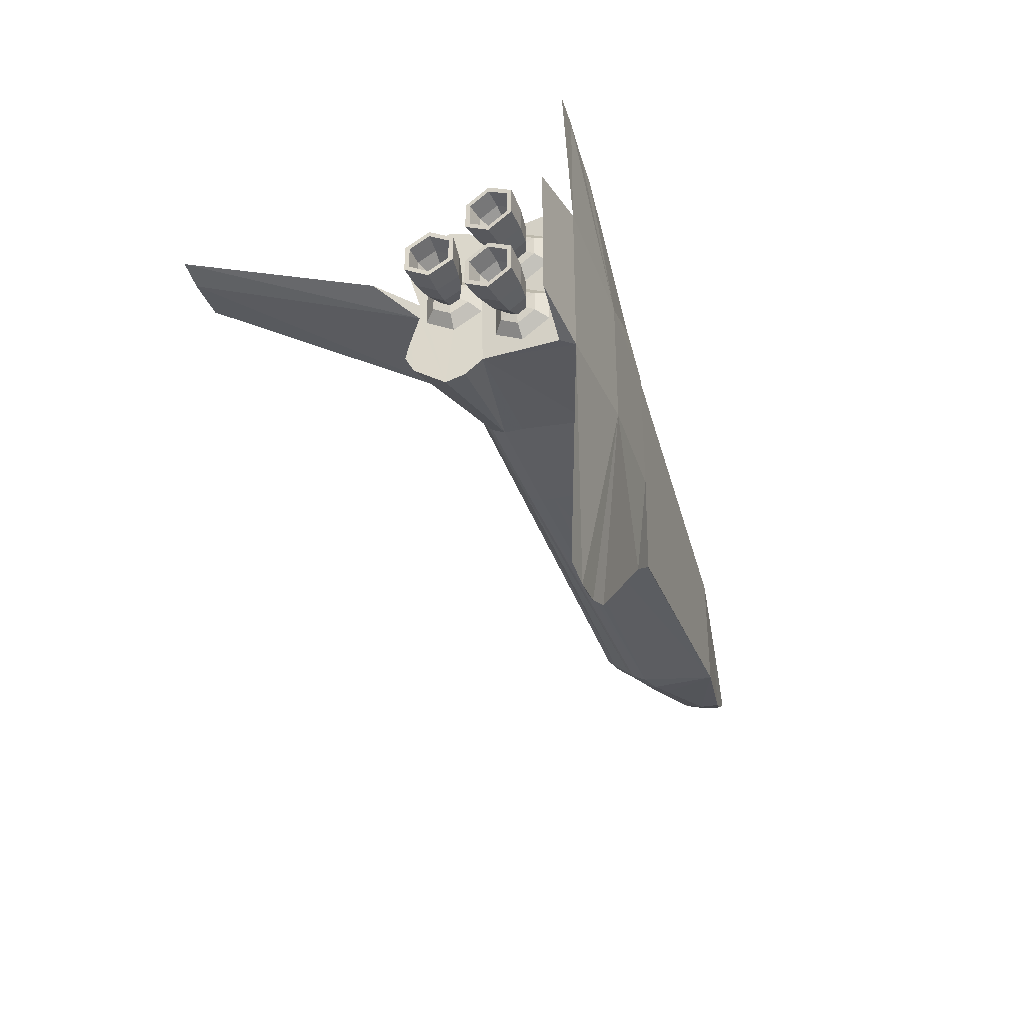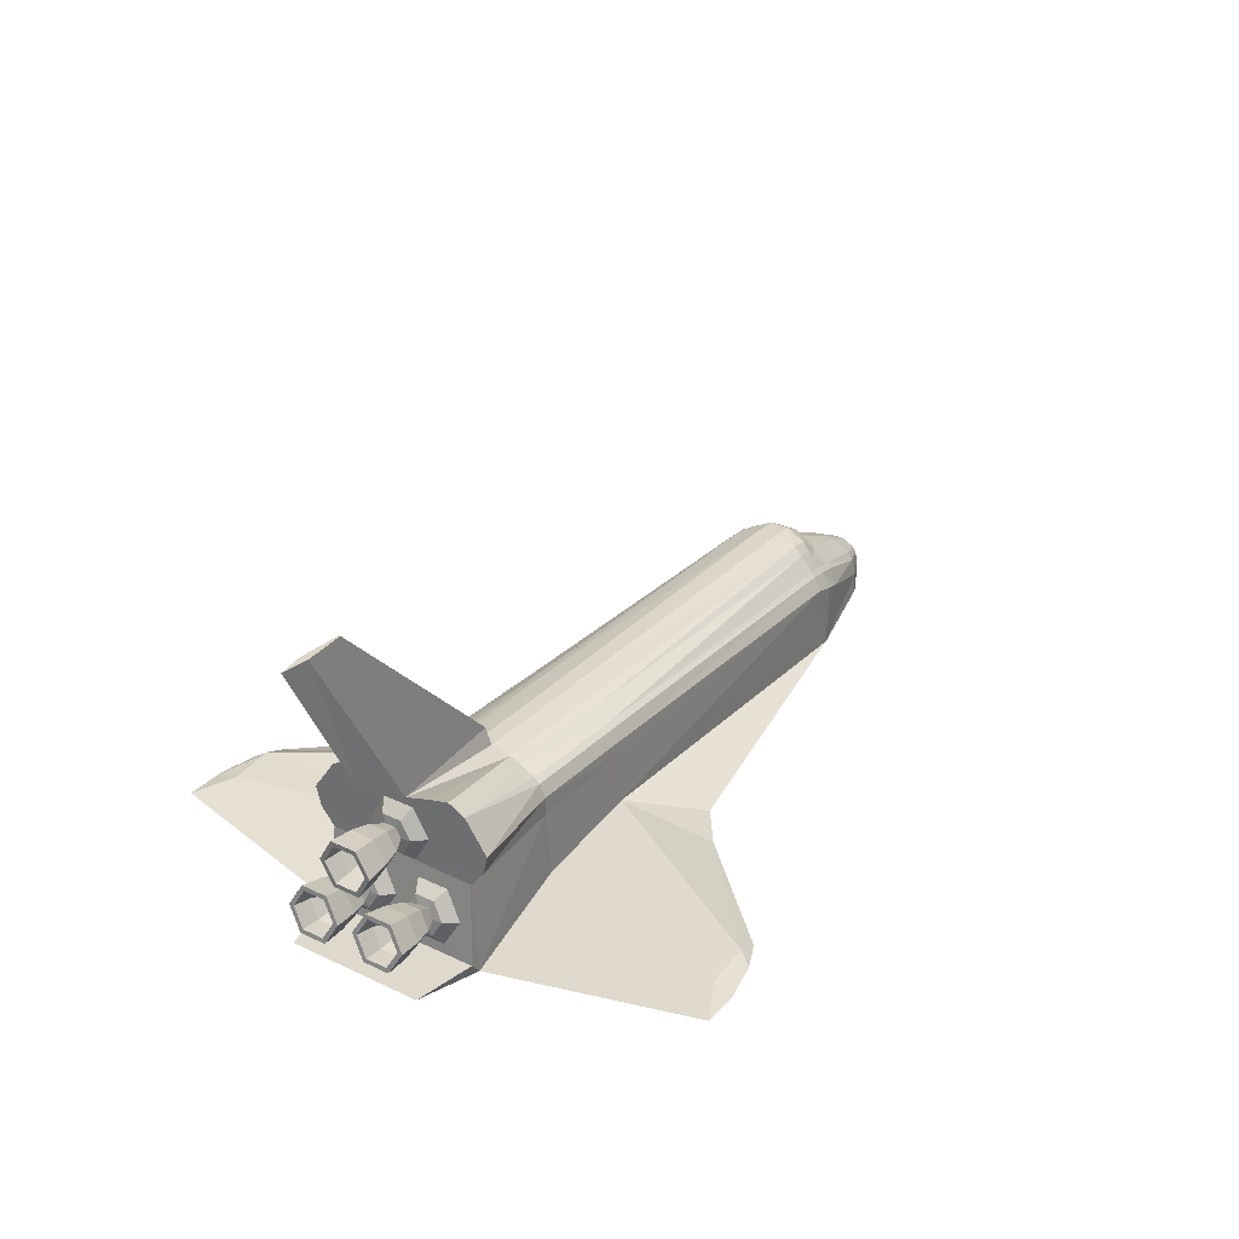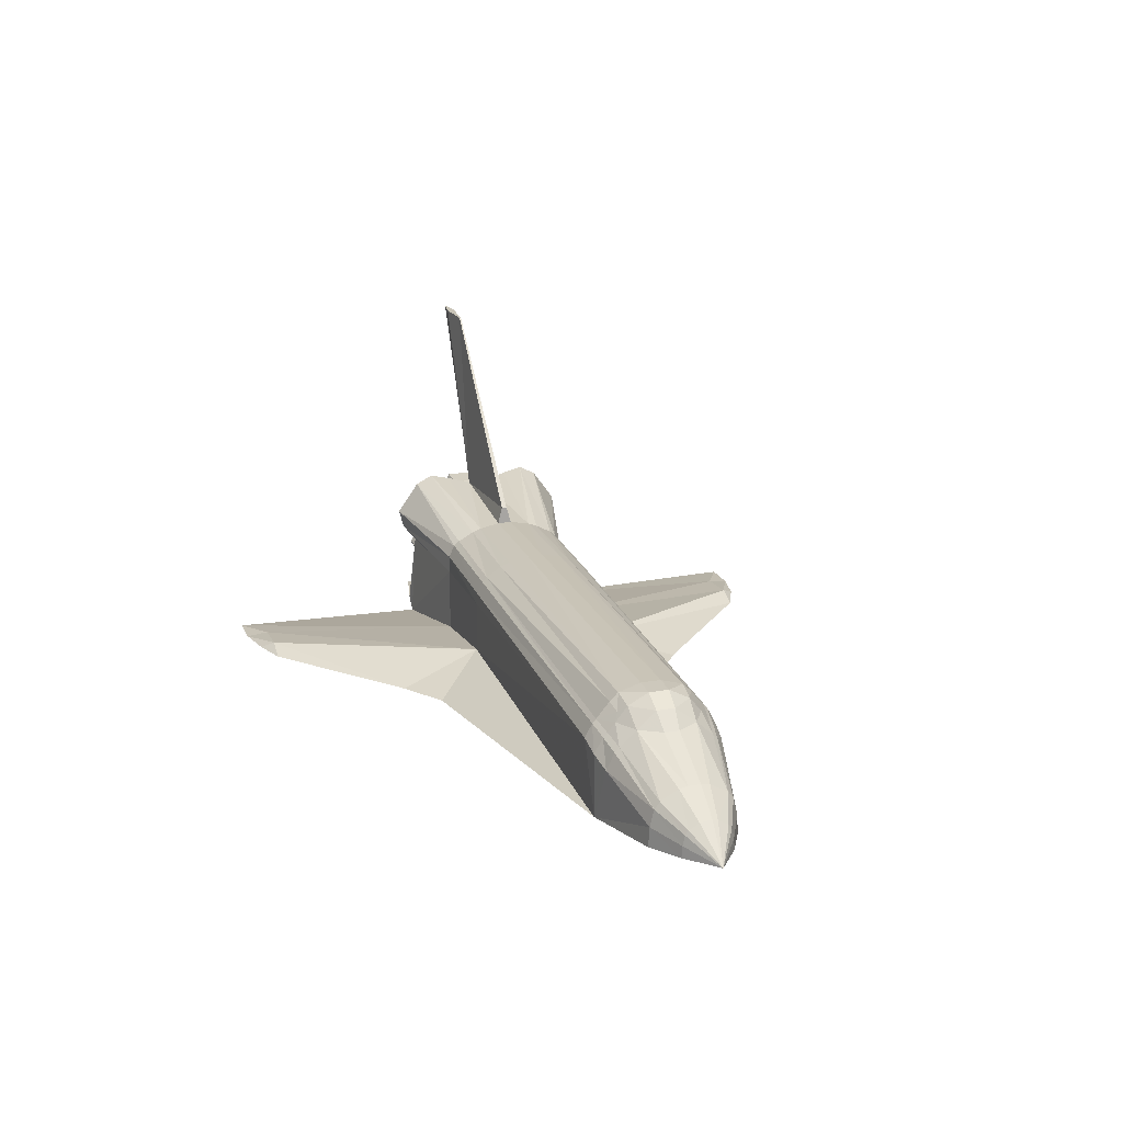
<metadata>
{"format":"obj","ext":"obj","renderer":"f3d","projection":"perspective","resolution":1024,"background":"white","views":[{"elev":-36.5,"azim":107.6,"up":"+Y"},{"elev":30.2,"azim":124.6,"up":"+Z"},{"elev":19.9,"azim":-107.9,"up":"+Z"}]}
</metadata>
<code>
v 5.773 -0.3908 0.6363
v 5.774 -0.1954 0.9747
v 5.446 -0.1536 0.9029
v -6.5 -0.523 -0.0488
v -6.5 -0.61 -0.1648
v -5.349 -0.8142 0.2471
v -6.5 -0.09882 0.1334
v -7.075 0.05745 -0.1551
v -7.075 -0.05745 -0.1551
v 5.597 -0.1957 0.6366
v 5.873 -0.1599 0.9131
v 5.873 -0.3198 0.6361
v -4.65 0.5147 0.8851
v -4.65 0.6526 0.7536
v -4.907 0.6202 0.6865
v 5.296 0.6492 -0.5947
v 5.296 0.4763 -0.5947
v 5.295 0.4035 -0.722
v -5 1 -0.944
v 0.1692 1.99 -1.063
v 0.1692 -1.99 -1.063
v -6.5 0.09882 0.1334
v -5.568 -0.1192 0.5687
v -5.568 0.1192 0.5687
v 6.164 -0.1765 0.9413
v 6.164 -0.3529 0.6357
v -5.349 -0.7372 0.324
v -5.349 -0.4709 0.5661
v 2.983 1.08 -1.352
v 1.209 1.08 -1.322
v 0.8402 2.48 -1.05
v 5.772 0.1954 0.2979
v 5.772 -0.1954 0.2979
v 5.445 -0.1536 0.3708
v -6.5 0.61 -0.1648
v -5.349 0.9384 -0.03018
v -6.5 0.676 -0.4335
v -6.5 -0.24 0.1096
v 4.998 0.1309 1.193
v 3.093 0.0408 1.276
v 5.942 0.01202 4.157
v 5.661 -0.4649 -0.2211
v 5.661 -0.6606 -0.2211
v 5.534 -0.5628 -0.4101
v 6.288 -0.7392 -0.613
v 6.288 -0.3863 -0.613
v 5.996 -0.4029 -0.625
v 5.257 -0.8812 -0.4489
v 5.295 -0.722 -0.722
v 5.296 -0.6492 -0.5947
v 2.7 4.334 -0.9479
v 3.18 4.55 -0.9219
v 3.07 -0.4491 0.9294
v 3.07 -0.1197 0.9964
v 1.209 -0.1302 0.9961
v 5.906 -0.3674 -0.6997
v 6.247 -0.1274 -0.3102
v 6.299 -0.3451 -0.6835
v 1.209 -0.6215 0.8547
v 1.209 -0.4674 0.9223
v -4.65 -0.5147 0.8851
v 6.614 -0.06343 4.157
v 6.614 0.06343 4.157
v 5.171 -1.31 -1.056
v 5.091 -1.067 -0.4722
v 5 -1.21 0.1731
v 5.152 0.3105 -0.905
v 5.152 -0.3105 -0.905
v 5.091 -0.05811 -0.4722
v 5.257 -0.2443 -0.4489
v 5.571 0.4092 -0.6736
v 5.534 0.2555 -0.4101
v 5.275 0.3898 -0.4463
v 5.184 0.08647 0.7871
v 5.184 0.173 0.6373
v 5.166 0.3185 0.6373
v 6.288 0.3863 -0.613
v 6.247 0.1274 -0.3102
v 6.299 0.3451 -0.6835
v 5.597 0.09788 0.4671
v 5.597 -0.09785 0.4671
v 5.872 -0.1599 0.3591
v 5.445 0 0.6369
v 5.534 0.5628 -0.4101
v 5.685 0.7585 -0.3889
v 5.661 0.6606 -0.2211
v 5.295 0.722 -0.722
v 6.164 -0.2176 0.2586
v 5.859 0.9535 -0.3645
v 5.571 0.7164 -0.6735
v 5.534 0.87 -0.41
v -4.649 -0.8604 0.497
v -4.649 -0.9223 0.4323
v 1.209 -0.9581 0.6104
v -7.075 -0.4034 -0.6843
v -7.65 0 -0.62
v -7.075 0.4034 -0.6843
v -4.999 0.8703 0.3474
v -5 1.013 0.09453
v 1.209 0.6215 0.8547
v -5.349 0.4709 0.5661
v -5.3 0.1479 0.811
v -5 0.4912 0.8052
v -5 -1.013 0.09453
v -4.999 -0.8703 0.3474
v 5 -1.303 -1.26
v -4.999 -0.6817 0.5692
v -4.907 -0.6202 0.6865
v -5 -0.4912 0.8052
v 1.209 1.08 -0.6364
v 3.739 4.334 -0.877
v 3.038 4.334 -0.8113
v -4.649 1.04 0.2095
v 6.299 -0.7804 -0.6835
v 5.296 -0.4763 -0.5947
v 5.571 -0.4092 -0.6736
v 3.804 -4.682 -0.939
v 3.739 -4.334 -0.877
v 3.038 -4.334 -0.8113
v 6.247 0.9981 -0.3101
v 5.906 0.7582 -0.6997
v 5.03 -0.8151 -0.03938
v 5.219 -0.722 -0.1757
v 6.246 -0.2098 -0.3103
v 6.203 -0.3863 -0.007583
v 5.919 -0.4028 -0.07639
v -4.65 -0.6526 0.7536
v 1.209 0.4674 0.9223
v 3.07 0.1197 0.9964
v 3.07 0.4491 0.9294
v -5.349 0.8142 0.2471
v 6.165 0.4353 0.6357
v 5.773 0.3908 0.6363
v 3.804 4.682 -0.939
v 4.4 4.682 -0.9529
v 5 1.303 -1.26
v 5.184 0.08649 0.4875
v 5.165 0.1593 0.3615
v -7.075 0.1395 -0.1694
v 5.275 -0.3898 -0.4463
v 5.497 -0.4091 -0.1466
v 5.534 -0.2555 -0.4101
v 6.13 1.1 -1.107
v 6.13 -1.1 -1.107
v 5.184 -0.08646 0.4875
v 5.165 -0.1592 0.3615
v 4.997 -0.2523 0.2006
v 6.288 0.7392 -0.613
v 5.166 -0.3185 0.6373
v -7.075 0.393 -0.4952
v 5.812 -0.3674 -0.0294
v 5.445 -0.3072 0.6369
v 5.184 -0.173 0.6373
v 5.184 -0.08648 0.7871
v 5 1.51 0.7501
v 5 1.149 1.26
v 5.152 0.8151 -0.905
v 5.957 -0.2429 -0.3507
v -4.65 -0.1607 0.9945
v 5.685 0.367 -0.3889
v 5.661 0.4649 -0.2211
v 5.919 0.4028 -0.07639
v 5.152 -0.8151 -0.905
v 5.295 -0.4035 -0.722
v 6.194 -0.3451 0.06319
v 6.194 -0.7804 0.0632
v 6.203 -0.7392 -0.007574
v 5.708 0.4649 -0.5568
v 5.708 0.6606 -0.5568
v -4.999 0.6817 0.5692
v -4.649 0.8604 0.497
v -4.999 0.8023 0.4161
v -5.349 0.7372 0.324
v 5 1.21 0.1731
v 5.091 1.067 -0.4722
v 5.171 1.31 -1.056
v -5 -0.1607 0.9807
v -5 0.1607 0.9807
v 5.219 -0.4035 -0.1757
v 5.255 -0.6492 -0.298
v 5.255 -0.4763 -0.298
v 5.812 -0.7581 -0.02939
v 3.07 1.054 0.1633
v 5 1.428 0.4421
v 6.163 -0.1764 0.33
v 6.165 -0.4353 0.6357
v 5.257 0.8812 -0.4489
v 1.209 -1.08 -0.6364
v 2.983 -1.08 -0.8806
v 3.07 -1.054 0.1633
v 6.164 0.1765 0.9413
v 6.165 0.2177 1.013
v 5.759 0 1.665
v -7.075 -0.3546 -0.334
v -7.075 -0.1395 -0.1694
v -4.999 -0.8023 0.4161
v 5.598 -0.09787 0.8061
v 5.872 0.1599 0.3592
v 6.163 0.1765 0.33
v 5.919 -0.7227 -0.07639
v 5.685 -0.7585 -0.3889
v 5.859 -0.9535 -0.3645
v 6.247 -0.9981 -0.3101
v 5.598 0.09786 0.8061
v -5.349 -0.9384 -0.03018
v 5.497 0.4091 -0.1466
v 5.497 0.7164 -0.1466
v 5.255 0.6492 -0.298
v 0.8402 -2.48 -1.05
v 1.209 -1.08 -1.322
v 5.919 0.7227 -0.07639
v 5.957 0.8826 -0.3507
v 6.246 0.9157 -0.3103
v 5.859 0.172 -0.3645
v 4.998 -0.1309 1.193
v 5 -0.539 1.315
v 5 -1.149 1.26
v -7.075 -0.3041 -0.2644
v 5.873 0.3198 0.6362
v 6.164 0.3529 0.6357
v 5.873 0.1599 0.9131
v 3.07 -1.054 0.4499
v 3.07 -0.959 0.6503
v 4.997 0.2524 0.2006
v -4.649 0.9223 0.4323
v 1.209 0.9581 0.6104
v 1.209 1.054 0.4111
v -4.65 0.1607 0.9945
v 5.571 -0.7164 -0.6735
v 5.275 0.7357 -0.4463
v 5.219 0.722 -0.1757
v 3.07 -0.8665 0.7307
v 1.209 -0.8752 0.686
v 1.209 0.8752 0.686
v 5.957 -0.8826 -0.3507
v 5.996 -0.7227 -0.625
v 5.708 -0.6606 -0.5568
v -4.649 -1.04 0.2095
v 1.209 -1.054 0.4111
v 5.446 0.1536 0.9029
v 5.166 -0.1593 0.9131
v 6.246 -0.9157 -0.3103
v 2.983 1.08 -0.8806
v -6.5 -0.694 -0.7485
v -6.5 -0.676 -0.4335
v 5.219 0.4035 -0.1757
v 5.03 0.8151 -0.03938
v -7.075 0.3546 -0.334
v 6.246 0.2098 -0.3103
v 6.194 0.3451 0.06319
v 5 0.539 1.315
v 3.093 -0.0408 1.276
v 4.4 -4.682 -0.9529
v 5.996 0.7227 -0.625
v 5.996 0.4029 -0.625
v 5.597 0.1957 0.6366
v 5.859 -0.172 -0.3645
v 5.03 -0.3104 -0.03939
v 5.534 -0.87 -0.41
v 5.497 -0.7164 -0.1466
v 5 0.874 1.399
v 3.07 0.6048 0.8725
v 5.685 -0.367 -0.3889
v 6.165 -0.2177 1.013
v 5.957 0.2429 -0.3507
v 6.299 0.7804 -0.6835
v -5 -1 -0.944
v 7.044 0 4.157
v 5.445 0.1536 0.3708
v -6.5 0.694 -0.7485
v 5 -0.874 1.399
v 3.07 -0.6048 0.8725
v 2.983 -1.08 -1.352
v 5 -1.51 0.7501
v 4.998 -0.2523 1.075
v 5.812 0.3674 -0.0294
v 5.257 0.2443 -0.4489
v 5.255 0.4763 -0.298
v 5.166 0.1592 0.9132
v 5.445 0.3072 0.6369
v 6.203 0.7392 -0.007574
v 6.203 0.3863 -0.007583
v 6.164 0.2177 0.2587
v 5.906 -0.7582 -0.6997
v 2.7 -4.334 -0.9479
v 5.03 0.3104 -0.03939
v 5.091 0.05811 -0.4722
v 6.194 0.7804 0.0632
v 5.812 0.7581 -0.02939
v 5.275 -0.7357 -0.4463
v 5.942 -0.01202 4.157
v 5.708 -0.4649 -0.5568
v 5.774 0.1954 0.9747
v -6.5 0.523 -0.0488
v 5.906 0.3674 -0.6997
v 4.998 0.5046 0.6376
v 1.209 1.061 0.2038
v -7.075 -0.393 -0.4952
v 3.18 -4.55 -0.9219
v 5 -1.428 0.4421
v 3.07 1.054 0.4499
v -5.3 -0.1479 0.811
v 3.07 0.8665 0.7307
v -6.5 0.24 0.1096
v 1.209 -1.061 0.2038
v 1.209 0.1302 0.9961
v -7.075 0.3041 -0.2644
v 3.07 0.959 0.6503
v 4.998 -0.5046 0.6376
v 4.998 0.2523 1.075
f 1 2 3
f 4 5 6
f 7 8 9
f 10 11 12
f 13 14 15
f 16 17 18
f 19 20 21
f 22 23 24
f 12 25 26
f 27 28 4
f 29 30 31
f 32 33 34
f 35 36 37
f 28 7 38
f 39 40 41
f 42 43 44
f 45 46 47
f 48 49 50
f 29 51 52
f 53 54 55
f 56 57 58
f 59 60 61
f 41 62 63
f 64 65 66
f 64 67 68
f 68 69 70
f 71 72 73
f 22 7 23
f 74 75 76
f 77 78 79
f 80 81 82
f 83 10 81
f 84 85 86
f 87 18 67
f 88 1 33
f 89 90 91
f 92 93 94
f 95 96 97
f 36 98 99
f 14 13 100
f 101 102 103
f 104 105 6
f 66 106 64
f 107 108 109
f 110 111 112
f 113 110 19
f 114 58 46
f 50 115 116
f 117 118 119
f 90 17 16
f 120 121 89
f 122 48 123
f 58 57 124
f 124 125 126
f 109 108 127
f 128 129 130
f 35 131 36
f 132 32 133
f 134 135 136
f 75 137 138
f 22 139 8
f 140 141 142
f 106 143 144
f 137 145 146
f 138 146 147
f 148 77 79
f 145 149 146
f 97 96 150
f 51 112 52
f 142 141 151
f 34 152 153
f 3 74 154
f 39 155 156
f 87 67 157
f 49 115 50
f 46 158 47
f 60 55 159
f 160 161 162
f 163 68 164
f 165 166 167
f 84 168 169
f 122 65 48
f 84 161 160
f 170 171 172
f 173 101 170
f 174 175 176
f 102 177 178
f 179 180 181
f 37 97 150
f 141 182 151
f 174 183 184
f 185 186 88
f 187 87 157
f 170 15 171
f 188 189 190
f 25 191 192
f 193 39 63
f 194 5 4
f 185 26 186
f 195 38 7
f 57 125 124
f 196 92 107
f 10 197 11
f 198 185 199
f 200 201 43
f 182 202 203
f 84 160 168
f 83 204 197
f 104 6 205
f 206 207 208
f 53 55 60
f 1 3 152
f 209 21 210
f 211 212 213
f 79 78 214
f 215 216 217
f 96 194 218
f 219 199 220
f 221 220 191
f 64 176 67
f 36 99 19
f 82 26 185
f 94 222 223
f 66 224 147
f 225 226 227
f 67 69 68
f 31 112 51
f 178 159 228
f 50 116 229
f 230 87 187
f 12 11 25
f 208 187 231
f 232 59 233
f 20 110 31
f 14 100 234
f 53 216 215
f 164 140 115
f 235 236 237
f 238 239 94
f 240 75 74
f 89 121 90
f 153 241 149
f 167 242 235
f 135 111 243
f 95 244 245
f 75 138 76
f 246 231 247
f 150 96 248
f 91 16 230
f 171 14 234
f 249 250 78
f 182 203 166
f 152 154 153
f 103 15 170
f 39 156 251
f 129 54 252
f 106 118 253
f 254 255 77
f 204 256 219
f 84 86 161
f 116 257 56
f 174 66 258
f 180 259 260
f 130 261 262
f 47 158 263
f 125 200 126
f 29 31 51
f 109 61 177
f 26 25 264
f 168 265 255
f 231 187 175
f 213 148 266
f 233 127 92
f 163 164 49
f 92 127 108
f 267 238 104
f 63 62 268
f 110 243 111
f 107 27 196
f 83 256 204
f 32 34 269
f 244 97 270
f 92 94 233
f 212 148 213
f 271 272 232
f 271 53 272
f 258 123 179
f 273 106 117
f 167 235 200
f 90 71 17
f 106 189 118
f 274 275 215
f 222 274 223
f 78 250 276
f 83 81 80
f 136 183 174
f 19 21 267
f 151 166 165
f 81 10 12
f 257 165 57
f 214 206 72
f 46 124 158
f 179 123 180
f 73 246 277
f 72 278 73
f 74 76 279
f 133 269 280
f 281 213 120
f 172 173 170
f 265 282 249
f 283 88 33
f 259 229 284
f 284 58 114
f 129 252 40
f 285 209 273
f 193 63 268
f 223 217 232
f 3 240 74
f 210 20 30
f 277 286 287
f 88 186 1
f 17 277 18
f 267 270 19
f 242 45 236
f 100 128 130
f 288 89 289
f 221 219 220
f 123 290 180
f 166 203 242
f 78 276 214
f 107 28 27
f 173 131 35
f 28 38 4
f 41 291 62
f 86 85 212
f 133 32 269
f 191 220 132
f 158 42 263
f 54 53 215
f 292 263 44
f 62 291 252
f 30 29 273
f 272 60 59
f 139 96 8
f 278 231 246
f 242 236 235
f 258 287 286
f 156 261 251
f 251 261 130
f 293 280 240
f 120 266 121
f 101 103 170
f 59 61 127
f 294 101 173
f 136 243 183
f 161 211 162
f 295 72 71
f 13 15 103
f 180 290 259
f 238 105 104
f 296 184 155
f 297 243 110
f 82 12 26
f 194 4 218
f 214 276 206
f 298 5 194
f 215 217 274
f 117 119 299
f 100 13 128
f 125 167 200
f 300 66 147
f 301 155 184
f 302 28 109
f 207 230 208
f 226 234 303
f 114 46 45
f 33 152 34
f 66 189 106
f 22 304 139
f 267 188 305
f 140 181 141
f 256 80 198
f 13 306 128
f 52 134 29
f 248 96 307
f 11 191 25
f 267 245 244
f 126 43 42
f 186 264 2
f 308 301 227
f 297 301 183
f 269 34 145
f 129 40 39
f 131 172 98
f 107 109 28
f 234 225 171
f 59 232 272
f 211 213 281
f 297 227 301
f 30 273 210
f 290 229 259
f 213 266 120
f 256 198 219
f 276 207 206
f 109 127 61
f 276 289 207
f 304 294 307
f 206 208 278
f 188 190 305
f 300 309 274
f 99 225 113
f 4 195 218
f 266 295 121
f 39 130 129
f 176 143 136
f 66 174 224
f 268 62 215
f 266 79 295
f 203 45 242
f 223 233 94
f 300 222 66
f 173 35 294
f 288 120 89
f 40 291 41
f 294 304 101
f 64 163 65
f 244 95 97
f 145 153 149
f 230 16 87
f 70 179 181
f 115 140 142
f 152 3 154
f 58 124 46
f 112 111 134
f 85 254 212
f 207 91 230
f 201 237 44
f 259 284 202
f 126 200 43
f 267 244 270
f 141 260 182
f 162 281 282
f 157 176 175
f 86 212 211
f 235 237 201
f 226 303 308
f 297 183 243
f 202 114 203
f 165 167 125
f 277 246 286
f 65 122 66
f 85 169 254
f 2 240 3
f 191 132 192
f 255 265 249
f 35 37 150
f 273 29 136
f 67 176 157
f 171 98 172
f 216 271 217
f 282 288 250
f 106 136 143
f 52 112 134
f 37 36 19
f 168 160 265
f 106 253 117
f 282 281 288
f 257 151 165
f 308 156 155
f 280 137 75
f 171 225 98
f 267 305 238
f 4 38 195
f 134 136 29
f 294 248 307
f 96 298 194
f 123 48 290
f 236 292 237
f 190 239 305
f 299 119 285
f 142 151 257
f 62 252 215
f 195 7 9
f 64 143 176
f 196 105 93
f 174 286 247
f 83 80 256
f 25 192 264
f 174 258 286
f 280 269 137
f 131 173 172
f 26 264 186
f 53 271 216
f 11 221 191
f 91 90 16
f 267 104 205
f 43 201 44
f 199 185 88
f 109 177 302
f 299 285 273
f 146 309 147
f 237 292 44
f 60 159 61
f 203 114 45
f 135 243 136
f 304 307 139
f 258 122 123
f 204 219 221
f 197 221 11
f 148 79 266
f 37 270 97
f 119 189 188
f 238 305 239
f 231 175 247
f 164 70 140
f 83 197 10
f 209 210 273
f 229 56 284
f 181 260 141
f 24 102 101
f 250 289 276
f 294 35 248
f 304 22 101
f 181 180 260
f 24 23 302
f 308 227 226
f 222 190 66
f 47 263 292
f 260 259 202
f 285 188 209
f 134 111 135
f 132 283 32
f 137 146 138
f 290 50 229
f 22 24 101
f 56 257 57
f 192 133 293
f 178 13 103
f 265 162 282
f 18 277 287
f 40 252 291
f 218 195 96
f 186 2 1
f 223 232 233
f 274 309 275
f 66 190 189
f 57 165 125
f 289 91 207
f 49 164 115
f 84 169 85
f 295 214 72
f 236 47 292
f 71 73 17
f 306 54 129
f 296 155 310
f 228 55 306
f 270 37 19
f 34 153 145
f 205 5 245
f 307 96 139
f 215 39 193
f 70 181 140
f 263 42 44
f 48 50 290
f 253 118 117
f 68 70 164
f 67 287 69
f 39 251 130
f 246 247 286
f 94 239 222
f 45 47 236
f 2 293 240
f 176 136 174
f 234 100 262
f 105 27 6
f 65 163 49
f 271 232 217
f 238 94 93
f 124 126 158
f 16 18 87
f 18 287 67
f 161 86 211
f 210 21 20
f 76 224 296
f 255 249 77
f 274 222 300
f 138 147 224
f 149 241 275
f 250 288 289
f 279 296 310
f 308 303 156
f 169 255 254
f 80 82 198
f 146 149 309
f 301 308 155
f 197 204 221
f 166 242 167
f 227 297 113
f 113 297 110
f 234 262 303
f 65 49 48
f 198 82 185
f 100 130 262
f 105 196 27
f 106 144 64
f 39 41 63
f 28 302 23
f 35 150 248
f 281 120 288
f 199 88 283
f 254 77 148
f 19 110 20
f 169 168 255
f 238 93 105
f 15 14 171
f 310 155 39
f 215 275 310
f 61 159 177
f 36 131 98
f 154 74 279
f 116 142 257
f 153 154 241
f 122 258 66
f 8 96 9
f 240 280 75
f 76 138 224
f 128 306 129
f 121 295 71
f 234 226 225
f 300 147 309
f 267 205 245
f 30 20 31
f 149 275 309
f 306 55 54
f 220 283 132
f 229 116 56
f 69 258 179
f 156 262 261
f 241 310 275
f 4 6 27
f 99 98 225
f 192 132 133
f 7 22 8
f 264 192 293
f 219 198 199
f 249 282 250
f 273 136 106
f 187 157 175
f 174 247 175
f 92 108 107
f 77 249 78
f 99 113 19
f 289 89 91
f 72 206 278
f 272 53 60
f 79 214 295
f 268 215 193
f 151 182 166
f 183 301 184
f 64 68 163
f 284 56 58
f 17 73 277
f 212 254 148
f 298 245 5
f 273 117 299
f 21 188 267
f 278 208 231
f 215 252 54
f 158 126 42
f 224 184 296
f 154 279 241
f 200 235 201
f 228 159 55
f 64 144 143
f 156 303 262
f 202 284 114
f 260 202 182
f 73 278 246
f 95 245 298
f 24 302 102
f 279 76 296
f 28 23 7
f 264 293 2
f 13 228 306
f 293 133 280
f 162 211 281
f 81 12 82
f 269 145 137
f 13 178 228
f 225 227 113
f 241 279 310
f 96 95 298
f 115 142 116
f 196 93 92
f 96 195 9
f 224 174 184
f 119 118 189
f 69 179 70
f 285 119 188
f 258 69 287
f 121 71 90
f 283 33 32
f 215 310 39
f 190 222 239
f 233 59 127
f 209 188 21
f 31 110 112
f 217 223 274
f 205 6 5
f 102 302 177
f 160 162 265
f 220 199 283
f 208 230 187
f 33 1 152
f 178 177 159
f 102 178 103

</code>
